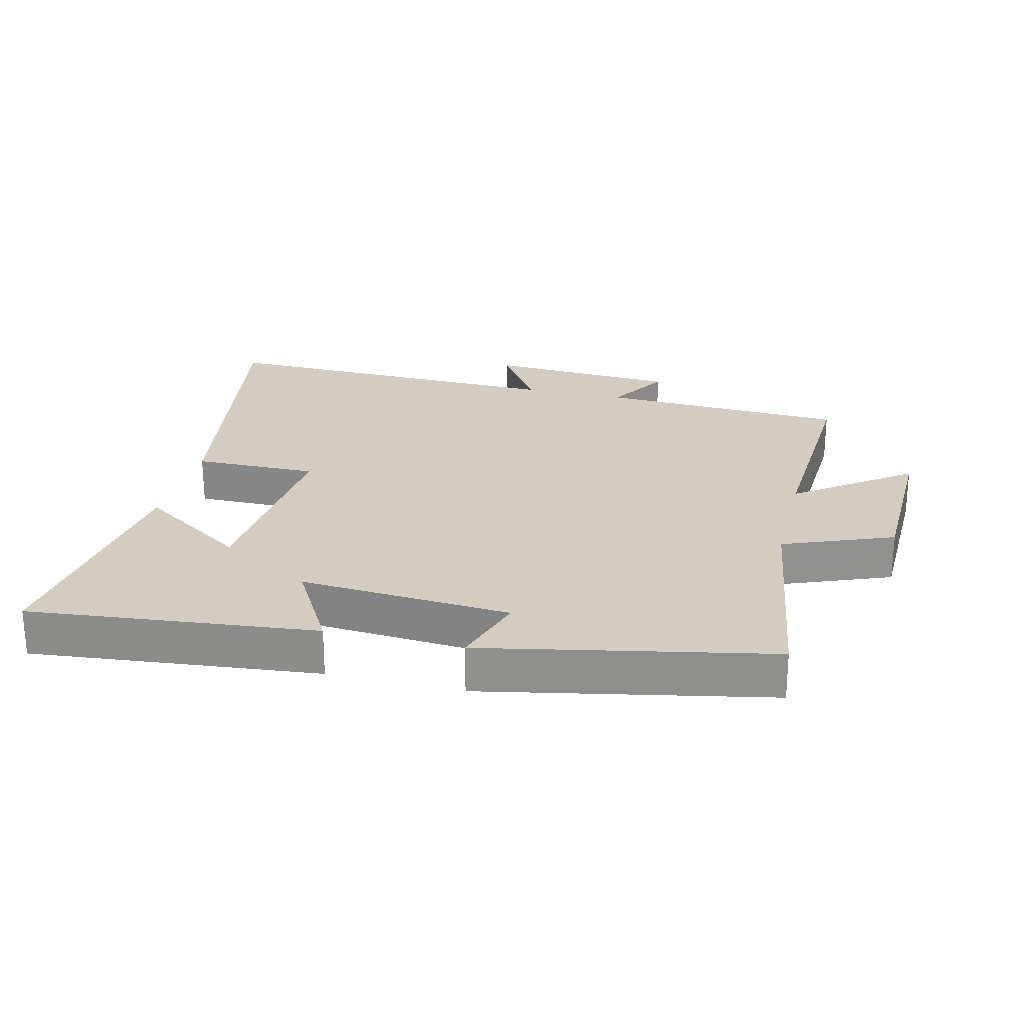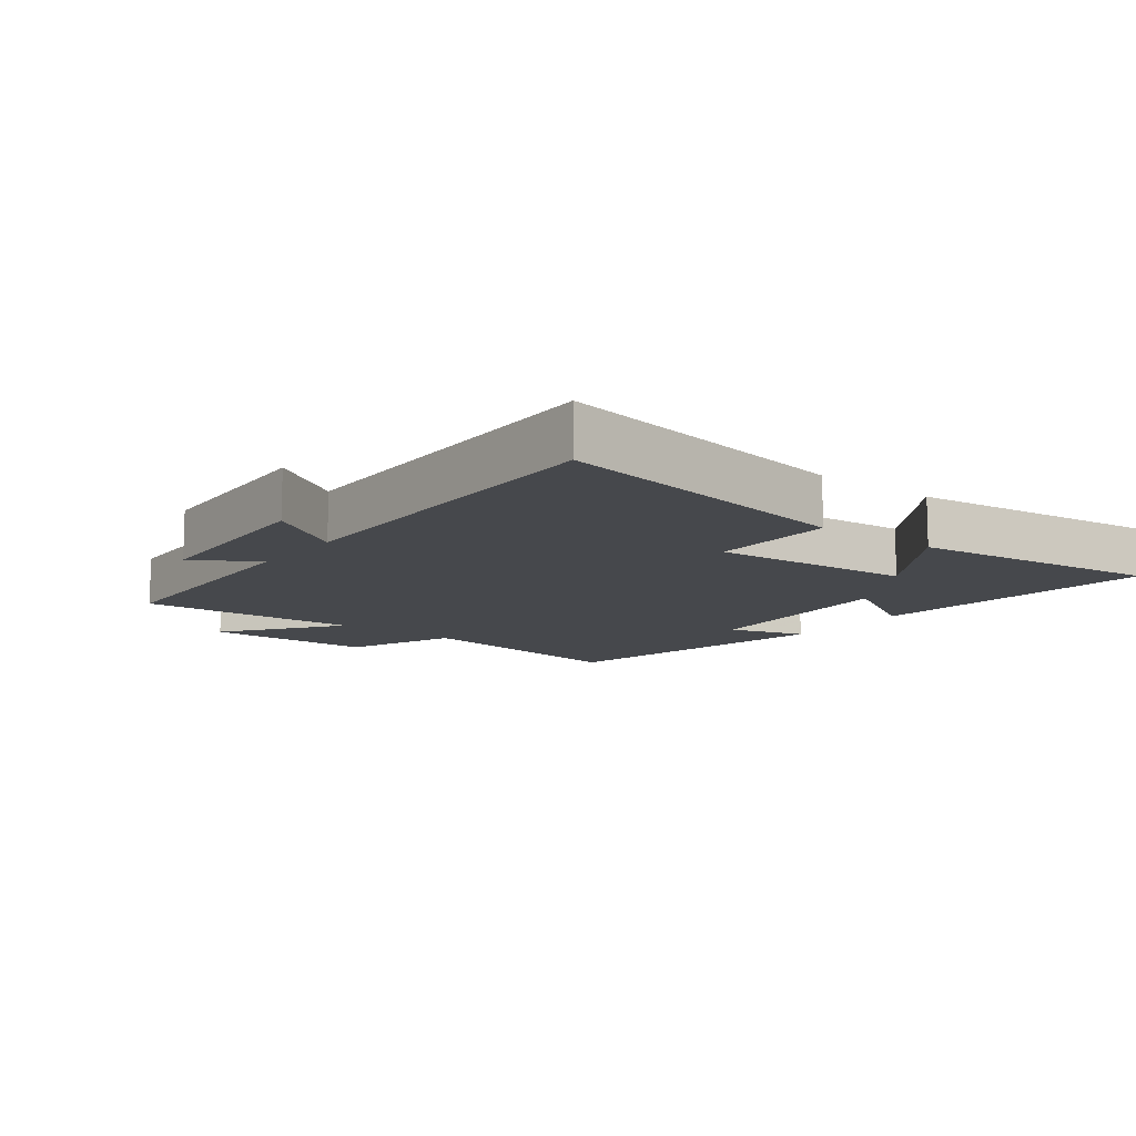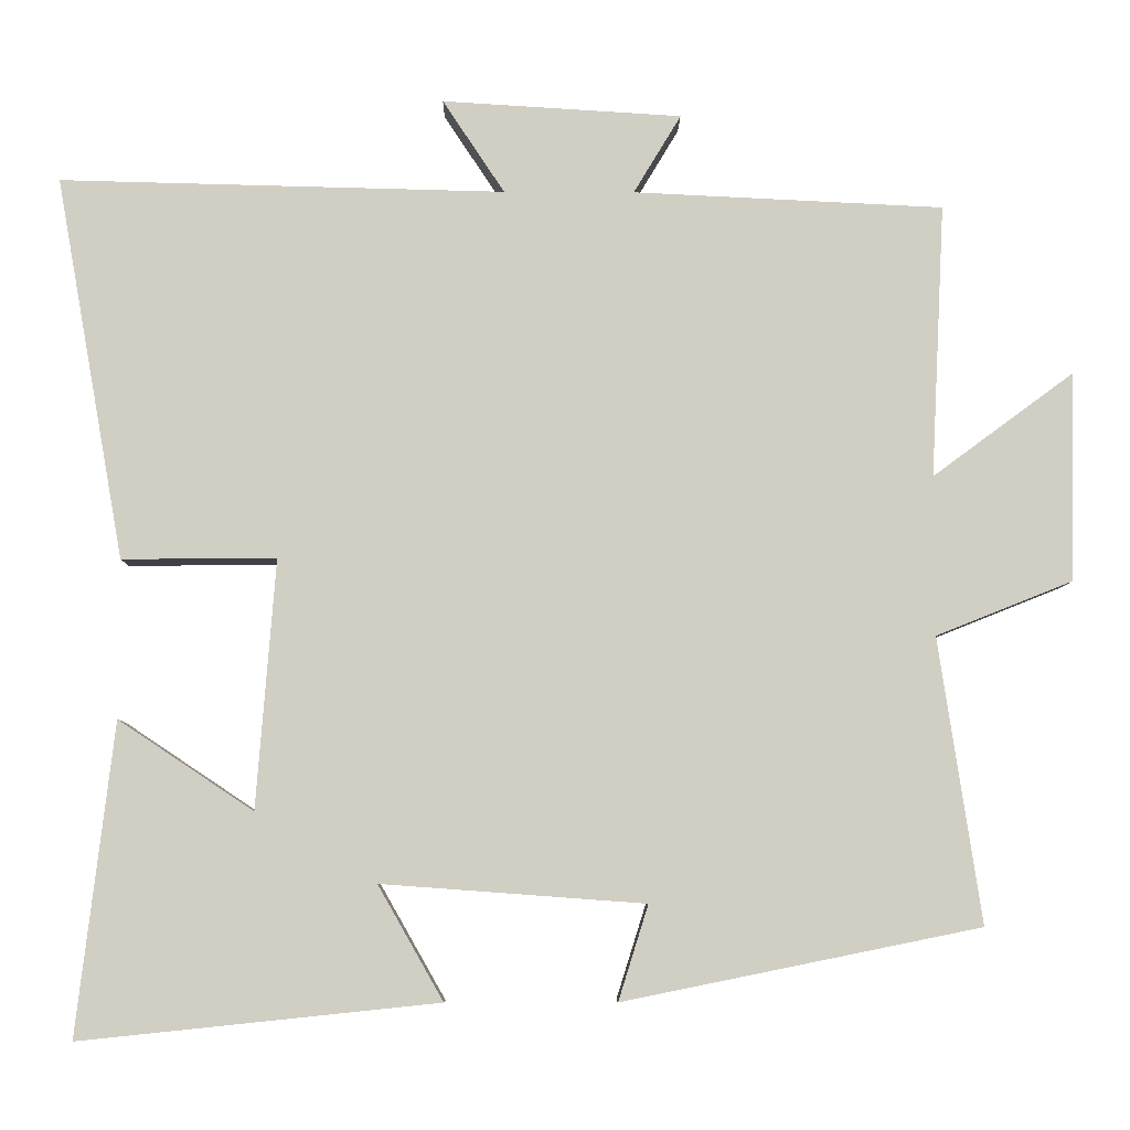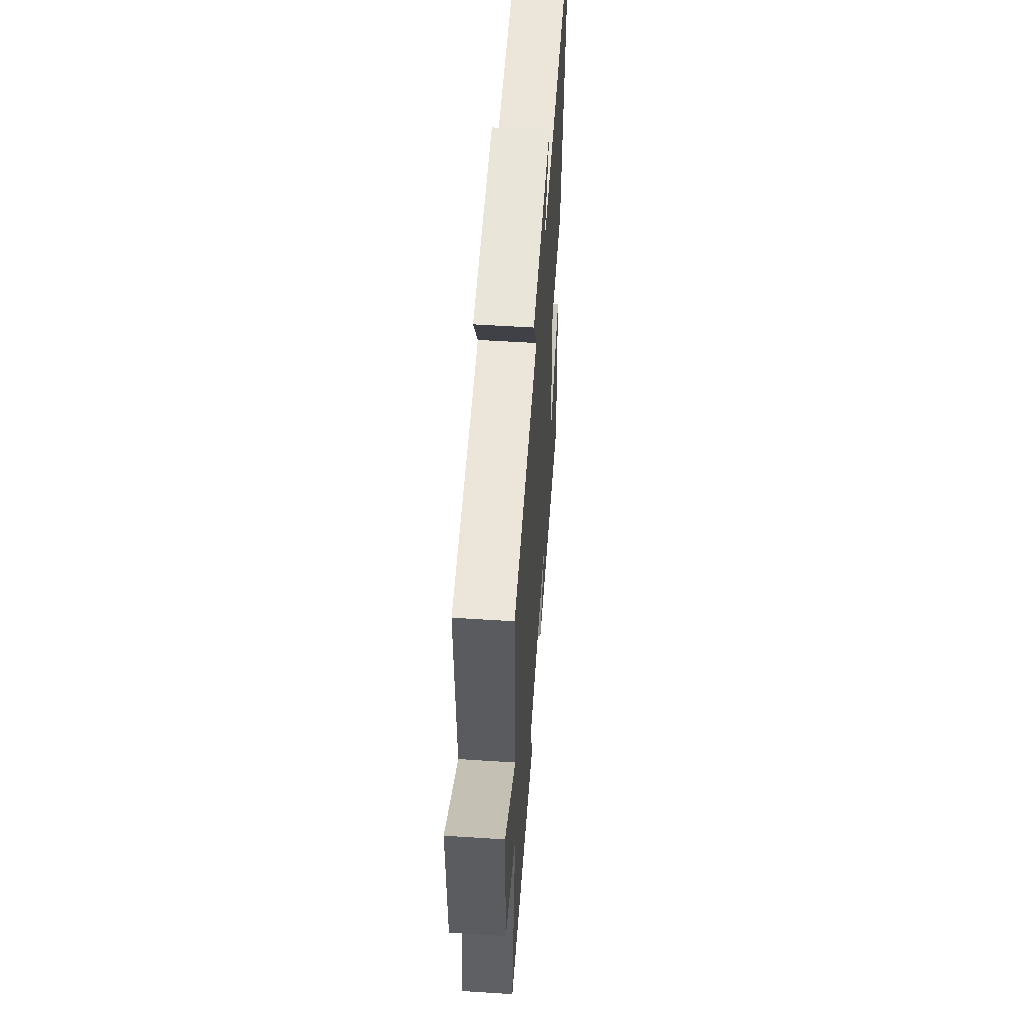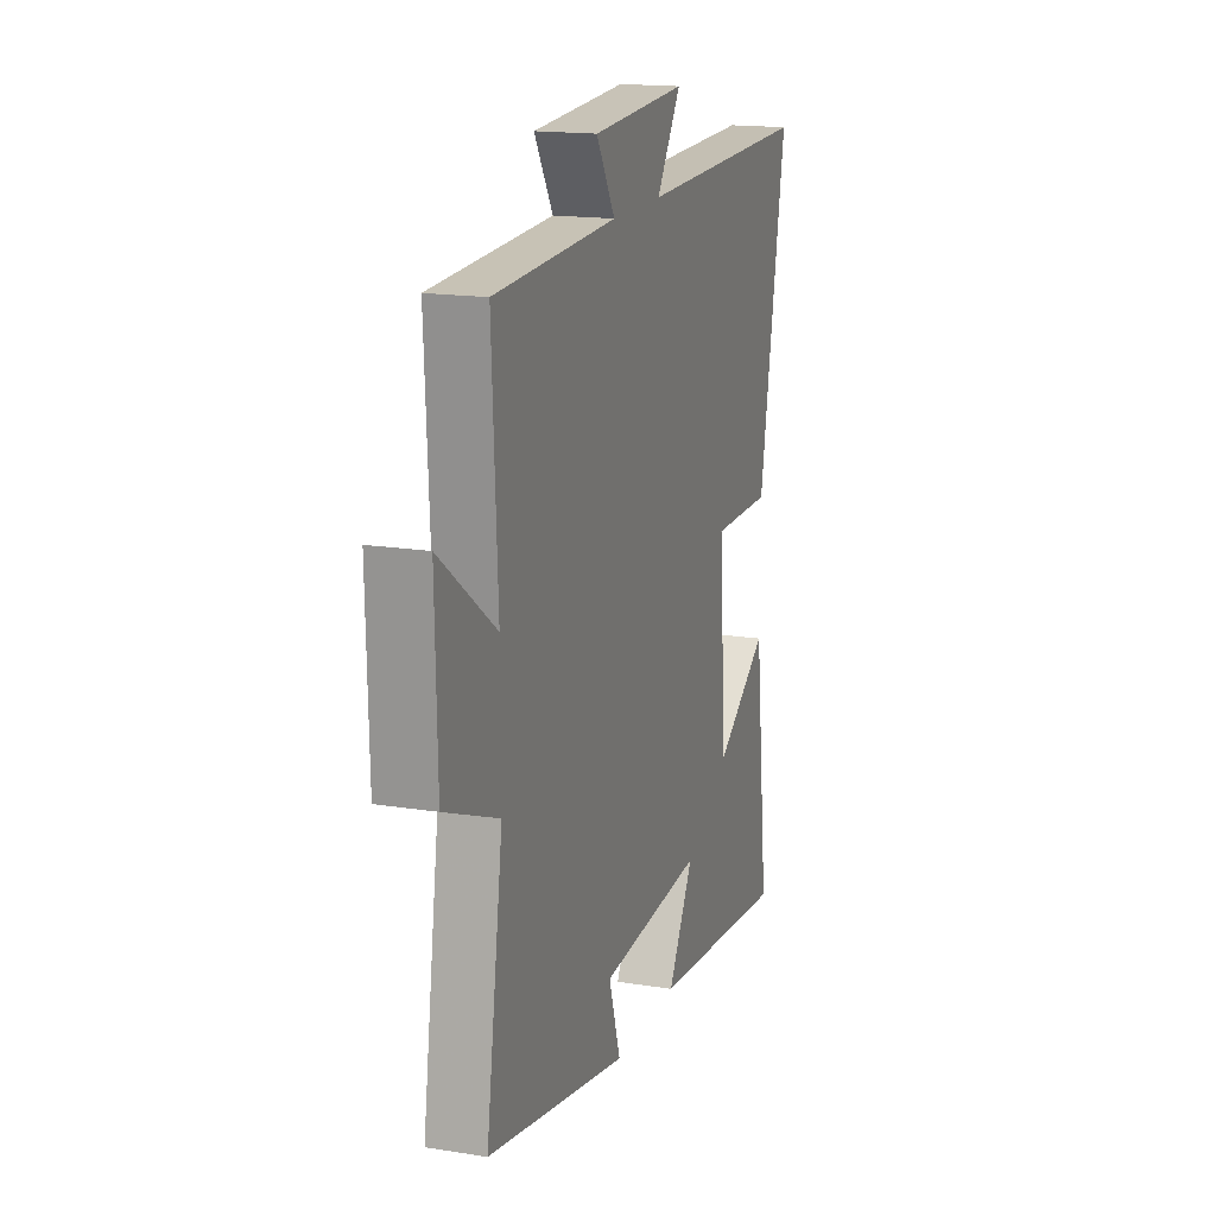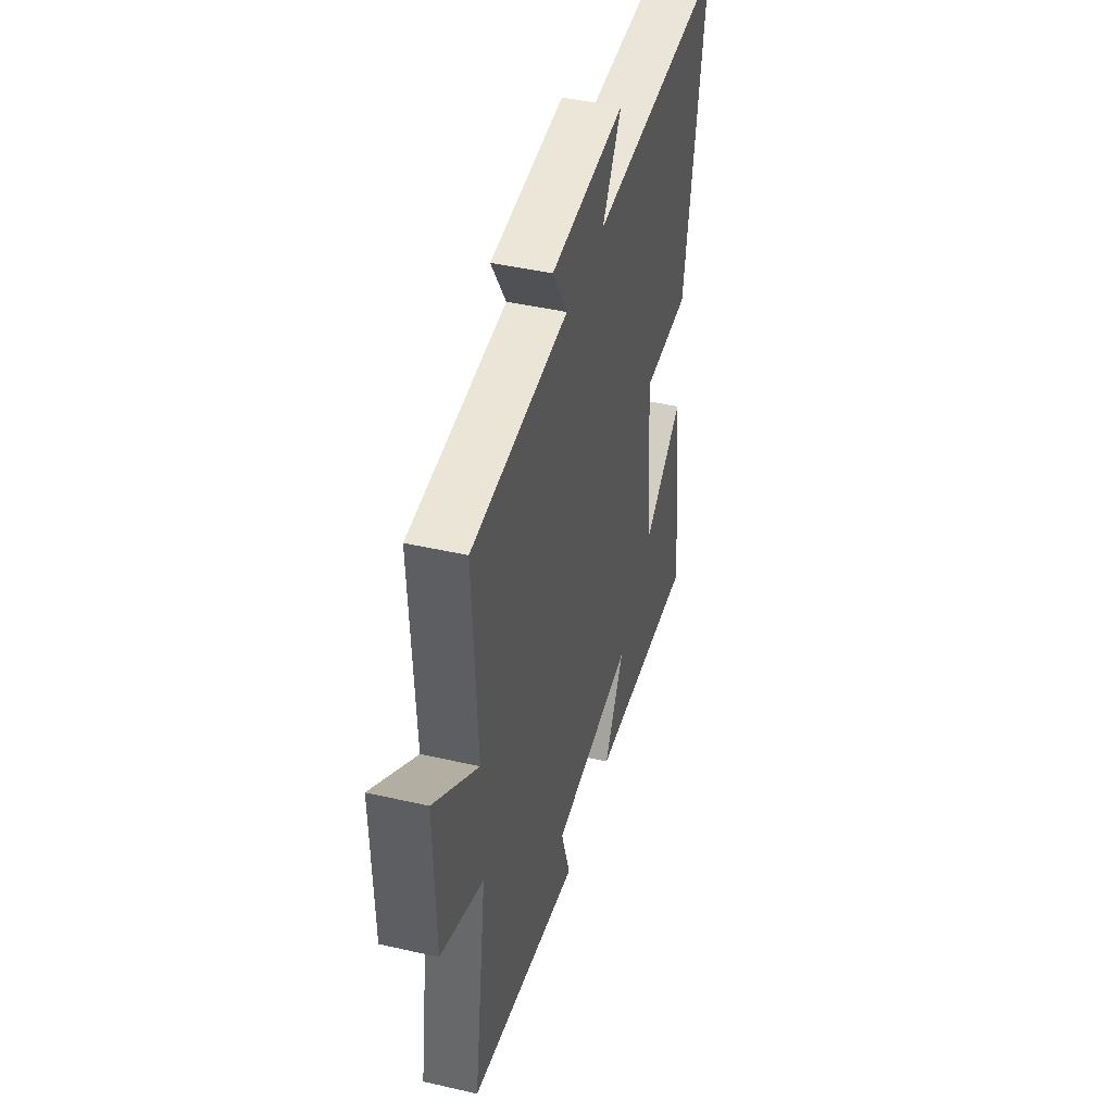
<metadata>
{"format":"obj","ext":"obj","renderer":"f3d","projection":"perspective","resolution":1024,"background":"white","views":[{"elev":24.6,"azim":-166.2,"up":"+Y"},{"elev":-11.5,"azim":52.4,"up":"+Y"},{"elev":-6.8,"azim":179.2,"up":"+Z"},{"elev":54.1,"azim":-86.1,"up":"+Z"},{"elev":16.6,"azim":-71.9,"up":"+Z"},{"elev":43.8,"azim":-74.9,"up":"+Z"}]}
</metadata>
<code>
v -0.517 0.07 0.482
v -0.131 0.07 0.5
v -0.19 0.07 0.598
v 0.108 0.07 0.616
v 0.031 0.07 0.5
v 0.585 0.07 0.513
v 0.5 0.07 0.037
v 0.308 0.07 0.039
v 0.332 0.07 -0.271
v 0.5 0.07 -0.159
v 0.546 0.07 -0.546
v 0.101 0.07 -0.5
v 0.182 0.07 -0.358
v -0.146 0.07 -0.382
v -0.109 0.07 -0.5
v -0.553 0.07 -0.41
v -0.5 0.07 -0.056
v -0.67 0.07 0.012
v -0.676 0.07 0.272
v -0.5 0.07 0.142
v -0.517 0 0.482
v -0.131 0 0.5
v -0.19 0 0.598
v 0.108 0 0.616
v 0.031 0 0.5
v 0.585 0 0.513
v 0.5 0 0.037
v 0.308 0 0.039
v 0.332 0 -0.271
v 0.5 0 -0.159
v 0.546 0 -0.546
v 0.101 0 -0.5
v 0.182 0 -0.358
v -0.146 0 -0.382
v -0.109 0 -0.5
v -0.553 0 -0.41
v -0.5 0 -0.056
v -0.67 0 0.012
v -0.676 0 0.272
v -0.5 0 0.142
f 17 18 19 20
f 14 15 16 17
f 13 14 17 20
f 11 12 13
f 9 10 11
f 13 20 1
f 11 13 1
f 9 11 1
f 5 6 7 8
f 2 3 4 5
f 5 8 9
f 2 5 9
f 1 2 9
f 40 39 38 37
f 37 36 35 34
f 40 37 34 33
f 33 32 31
f 31 30 29
f 21 40 33
f 21 33 31
f 21 31 29
f 28 27 26 25
f 25 24 23 22
f 29 28 25
f 29 25 22
f 29 22 21
f 1 21 22 2
f 2 22 23 3
f 3 23 24 4
f 4 24 25 5
f 5 25 26 6
f 6 26 27 7
f 7 27 28 8
f 8 28 29 9
f 9 29 30 10
f 10 30 31 11
f 11 31 32 12
f 12 32 33 13
f 13 33 34 14
f 14 34 35 15
f 15 35 36 16
f 16 36 37 17
f 17 37 38 18
f 18 38 39 19
f 19 39 40 20
f 20 40 21 1

</code>
